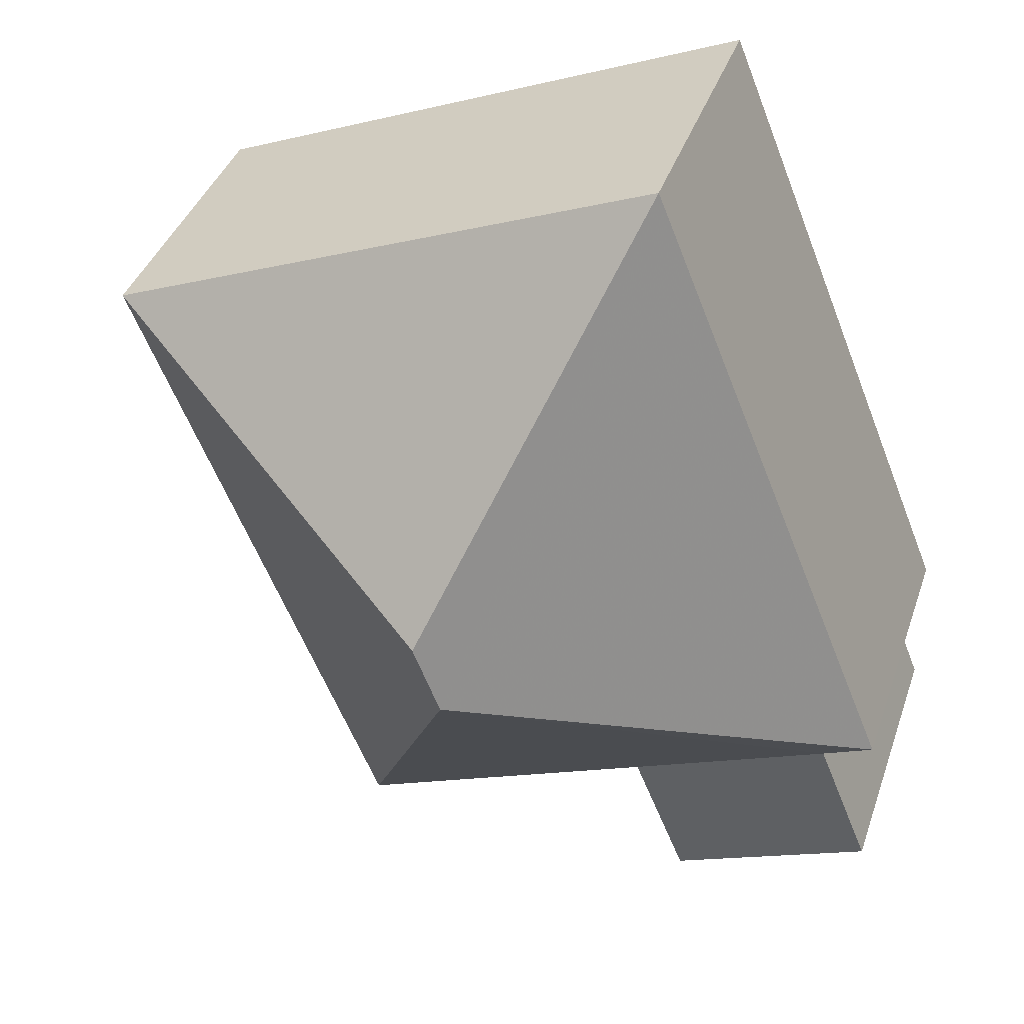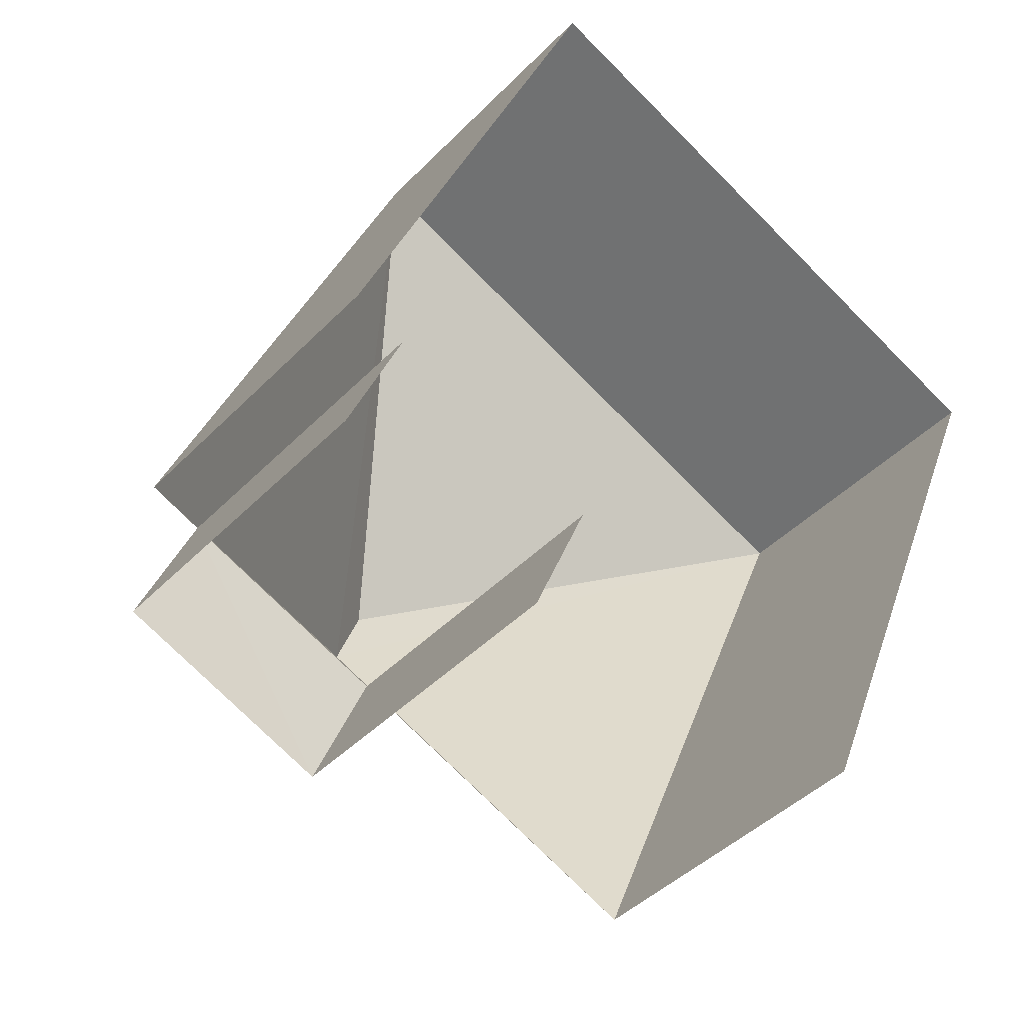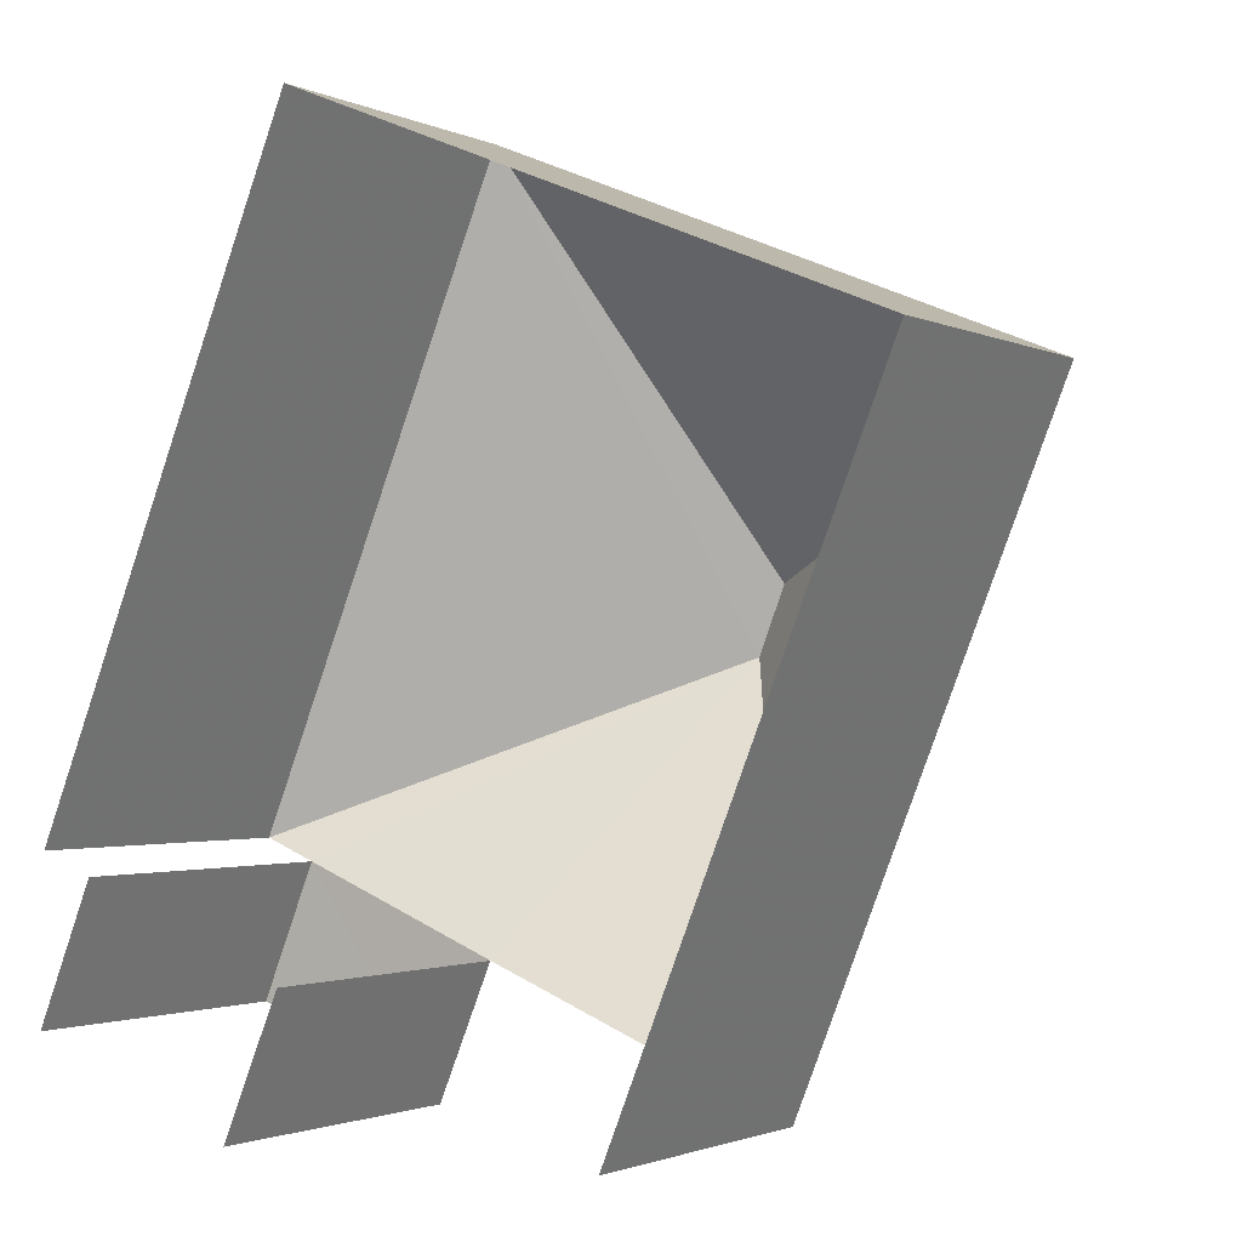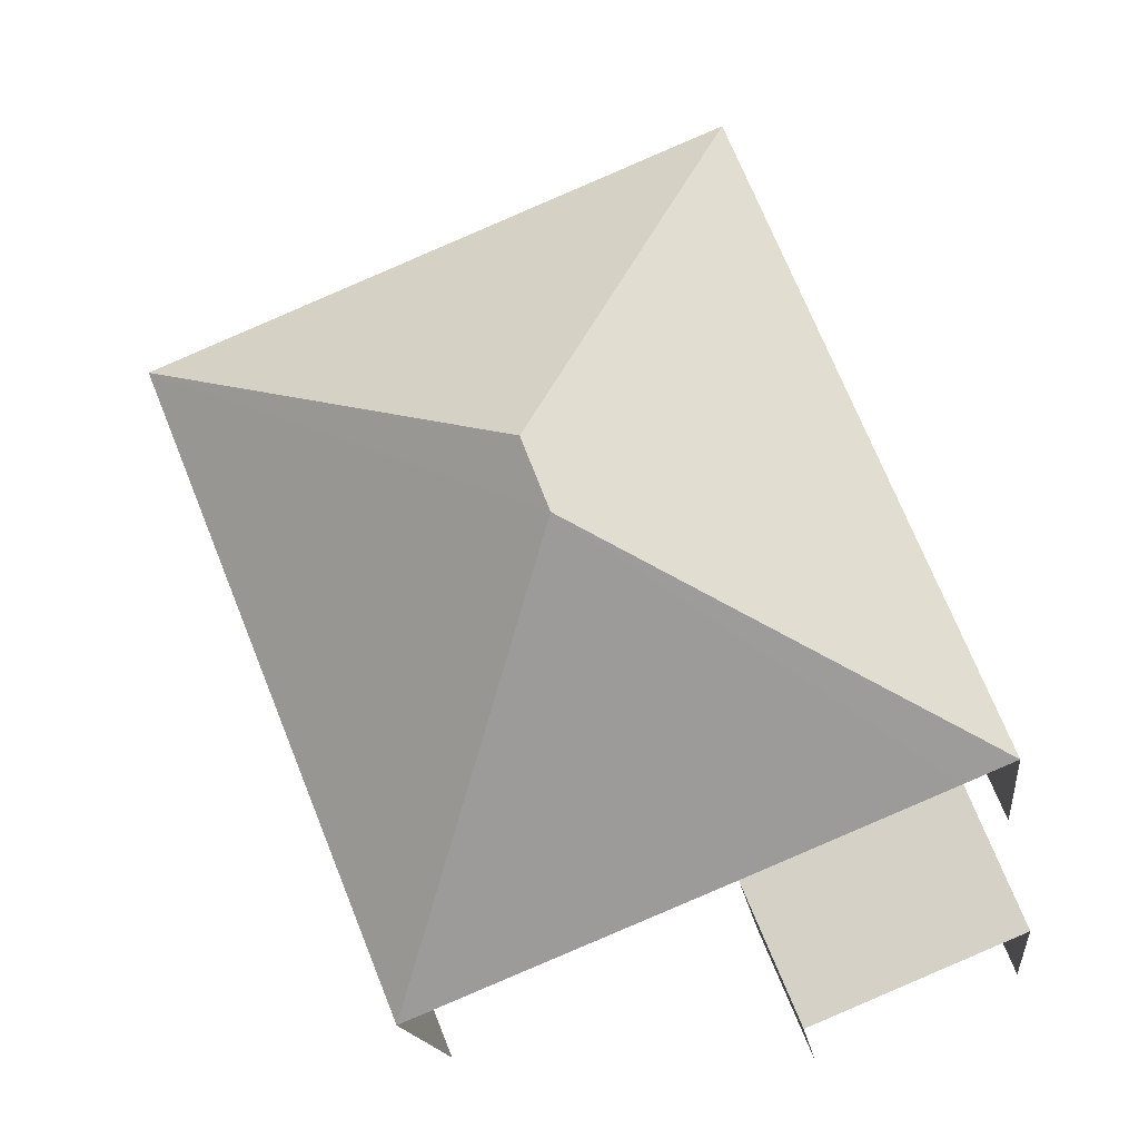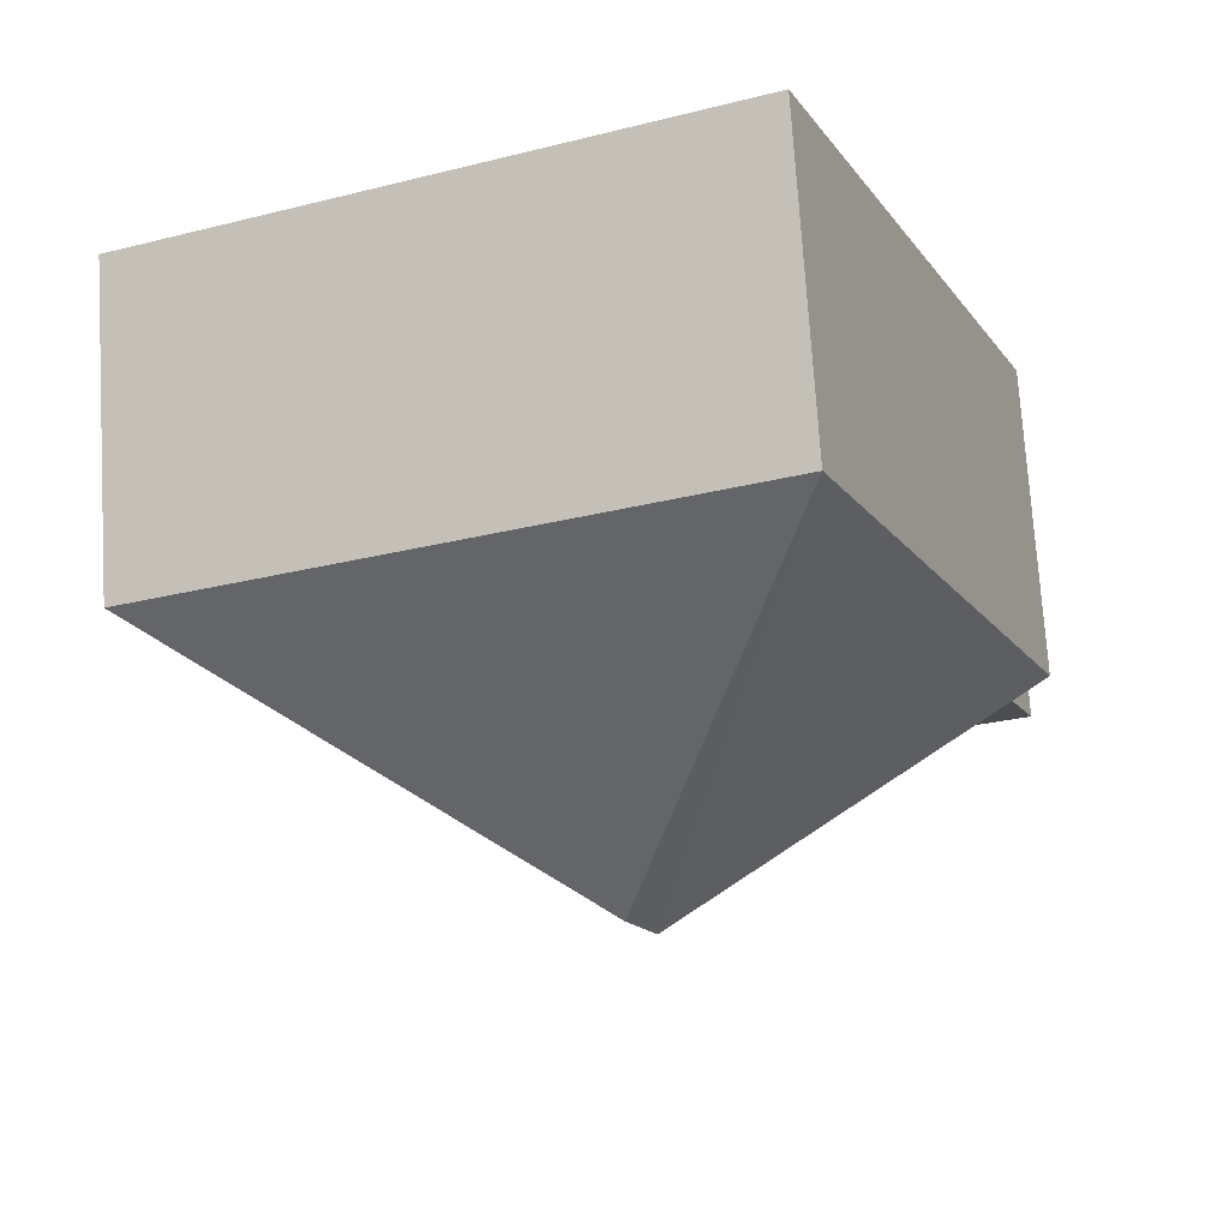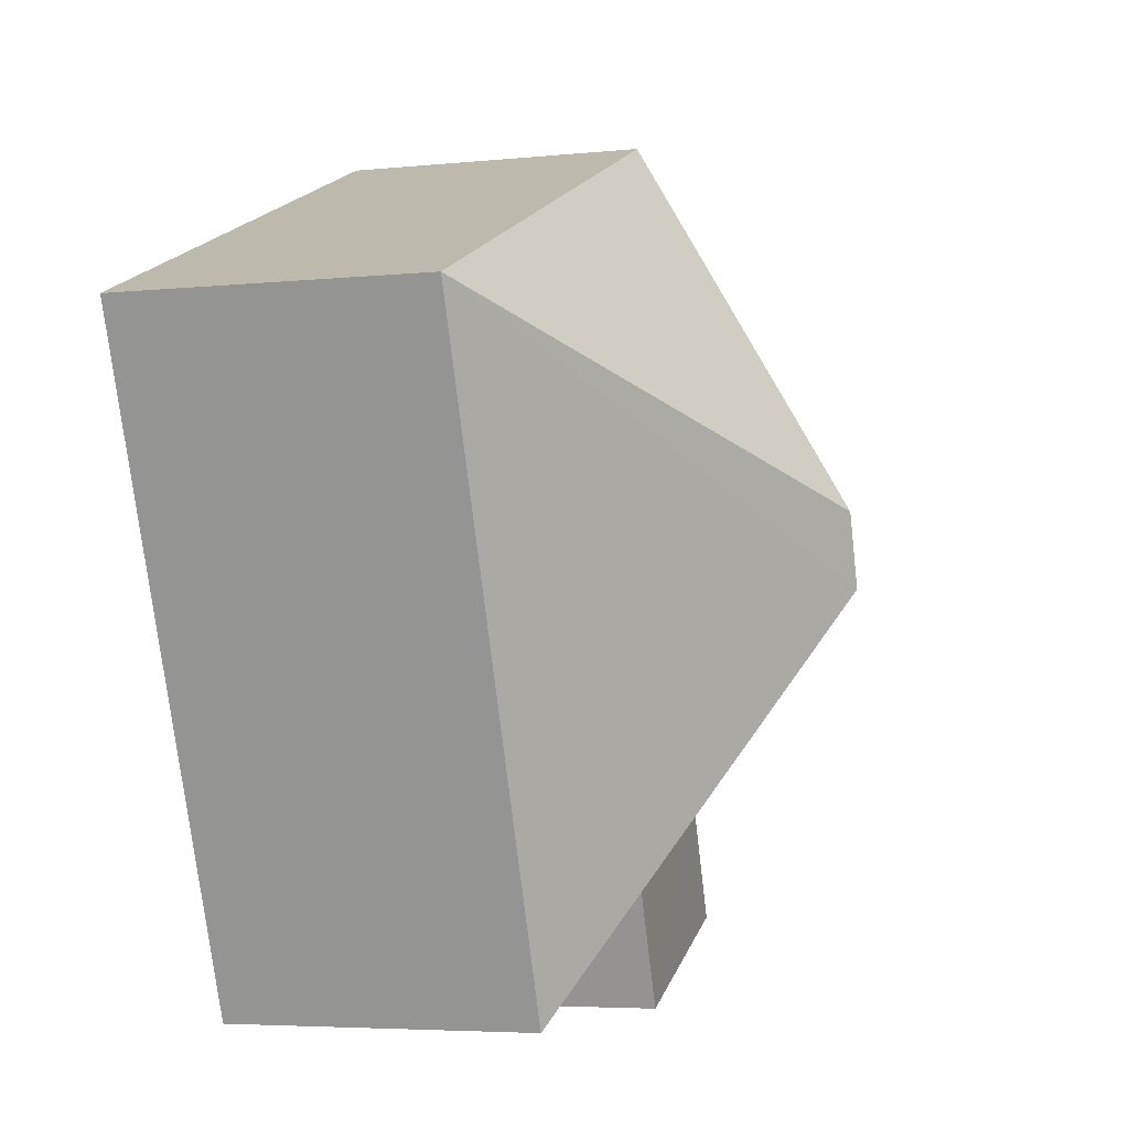
<metadata>
{"format":"obj","ext":"obj","renderer":"f3d","projection":"perspective","resolution":1024,"background":"white","views":[{"elev":39.0,"azim":18.0,"up":"+Y"},{"elev":-43.6,"azim":139.8,"up":"+Y"},{"elev":-1.6,"azim":-148.2,"up":"+Y"},{"elev":-15.7,"azim":7.1,"up":"+Y"},{"elev":73.6,"azim":-3.7,"up":"+Y"},{"elev":-4.7,"azim":-72.0,"up":"+Y"}]}
</metadata>
<code>
v -2.248e+05 -1.281e+05 13.56
v -2.248e+05 -1.281e+05 13.56
v -2.248e+05 -1.281e+05 13.56
v -2.248e+05 -1.281e+05 13.56
v -2.248e+05 -1.281e+05 13.56
v -2.248e+05 -1.281e+05 13.56
v -2.248e+05 -1.281e+05 13.56
v -2.248e+05 -1.281e+05 13.56
v -2.248e+05 -1.281e+05 21.9
v -2.248e+05 -1.281e+05 18.15
v -2.248e+05 -1.281e+05 18.15
v -2.248e+05 -1.281e+05 18.15
v -2.248e+05 -1.281e+05 21.9
v -2.248e+05 -1.281e+05 18.15
v -2.248e+05 -1.281e+05 18.15
v -2.248e+05 -1.281e+05 18.15
v -2.248e+05 -1.281e+05 18.15
v -2.248e+05 -1.281e+05 18.15
f 1 2 3
f 4 3 5
f 4 5 6
f 2 7 8
f 5 2 8
f 3 2 5
f 18 17 8
f 7 18 8
f 15 1 16
f 15 2 1
f 14 12 6
f 5 14 6
f 9 10 11
f 11 12 13
f 9 11 13
f 14 15 13
f 14 13 12
f 15 16 13
f 13 16 10
f 9 13 10
f 15 17 18
f 15 14 17
f 11 3 4
f 11 10 3
f 15 18 7
f 2 15 7
f 10 1 3
f 10 16 1
f 11 4 6
f 12 11 6
f 17 5 8
f 17 14 5

</code>
